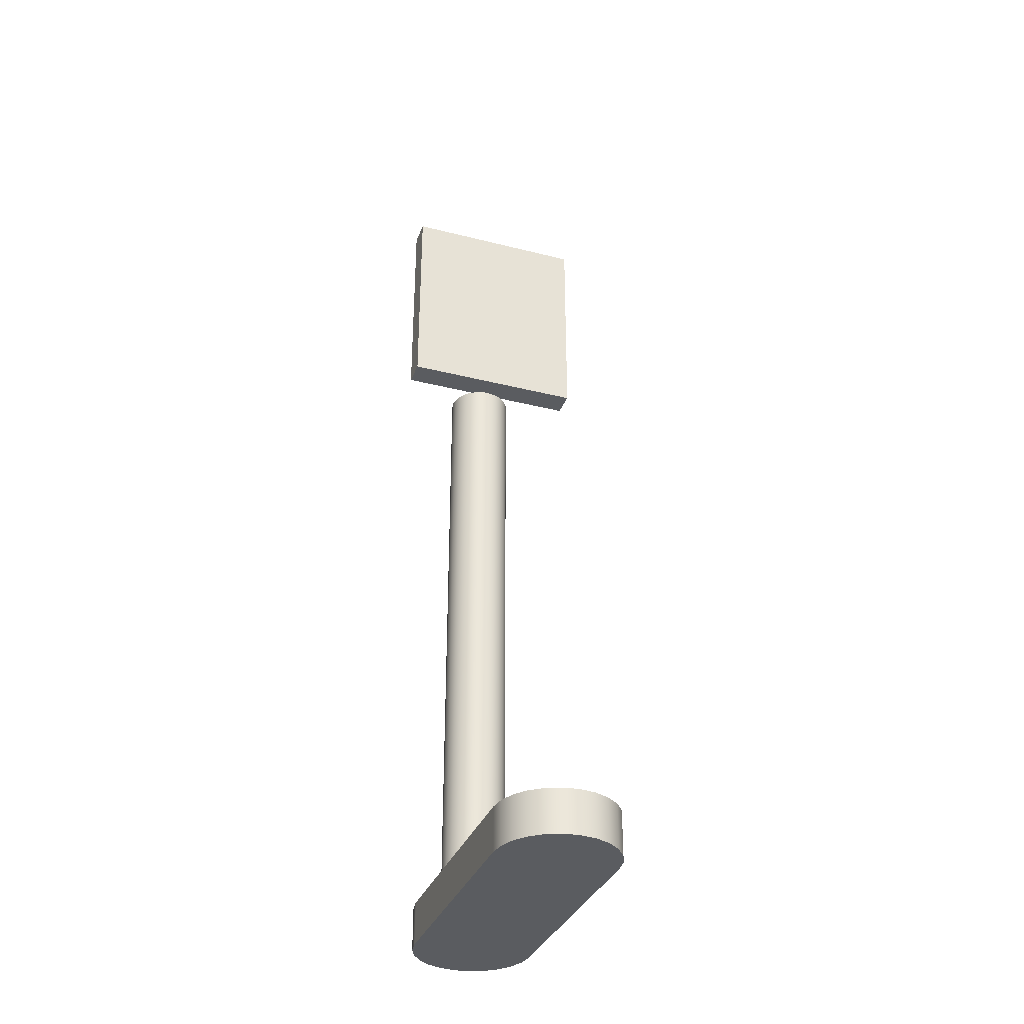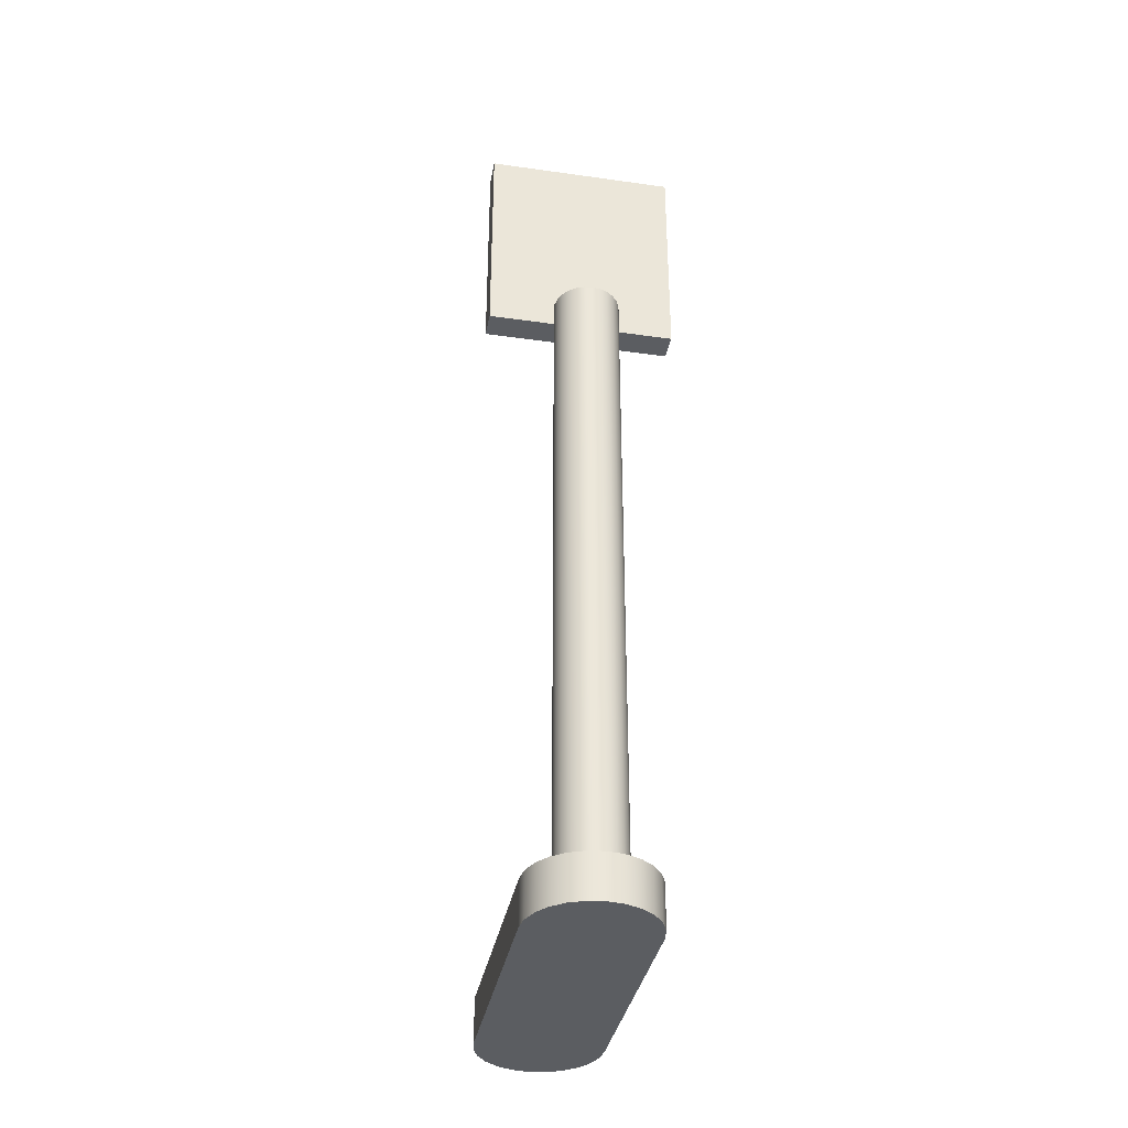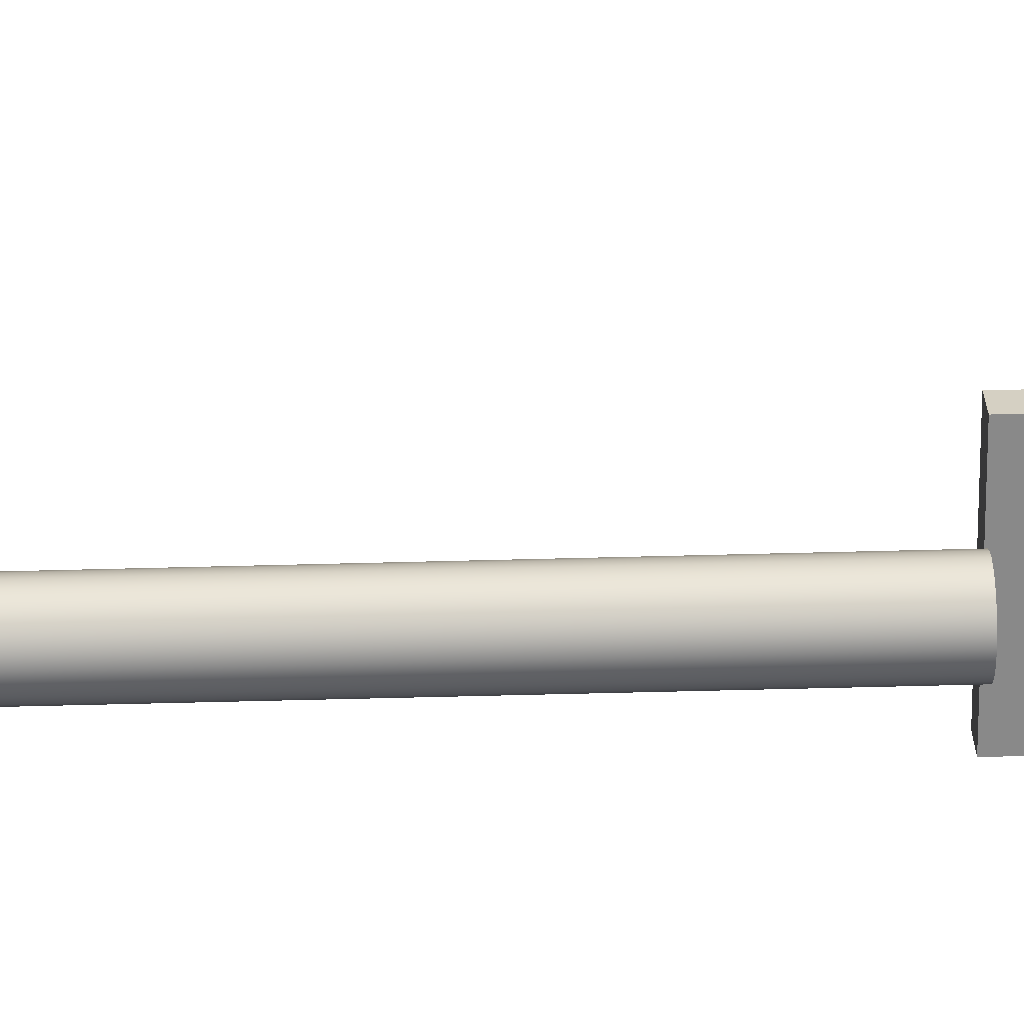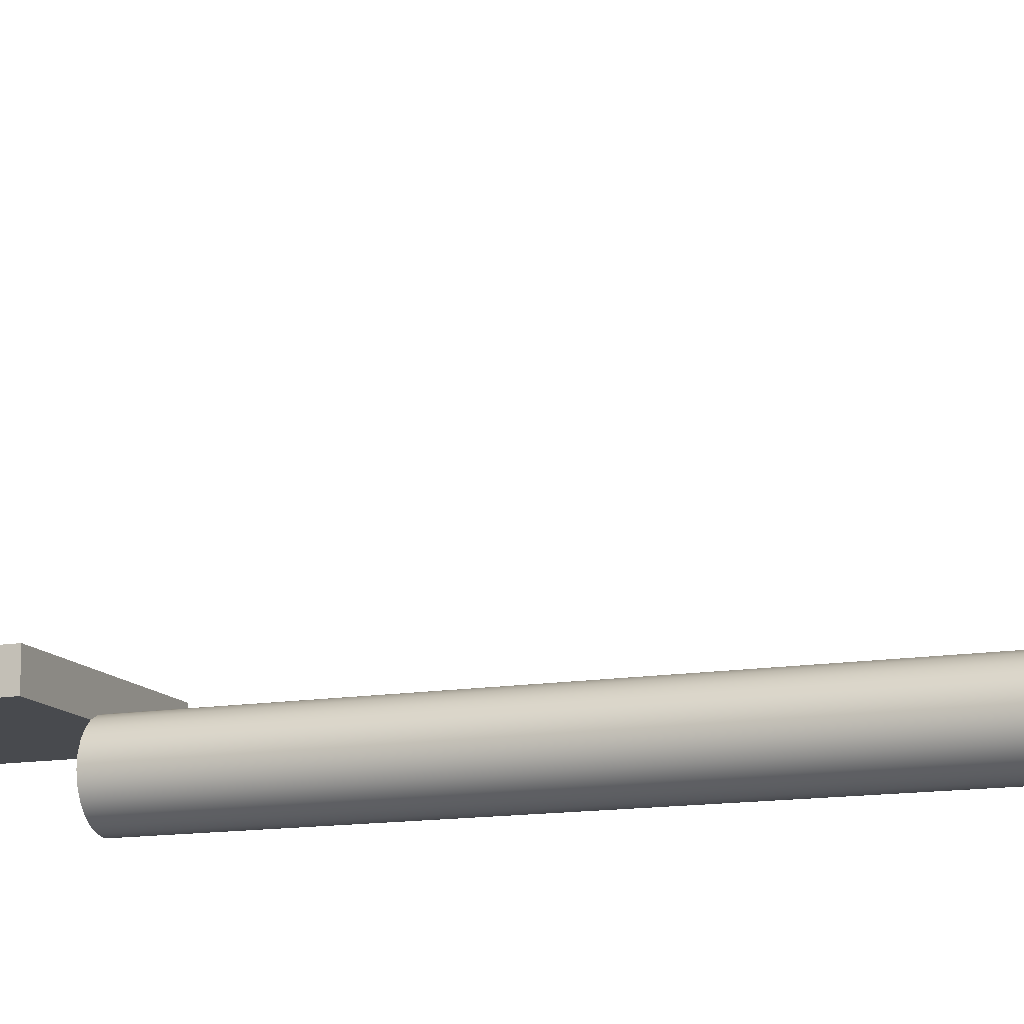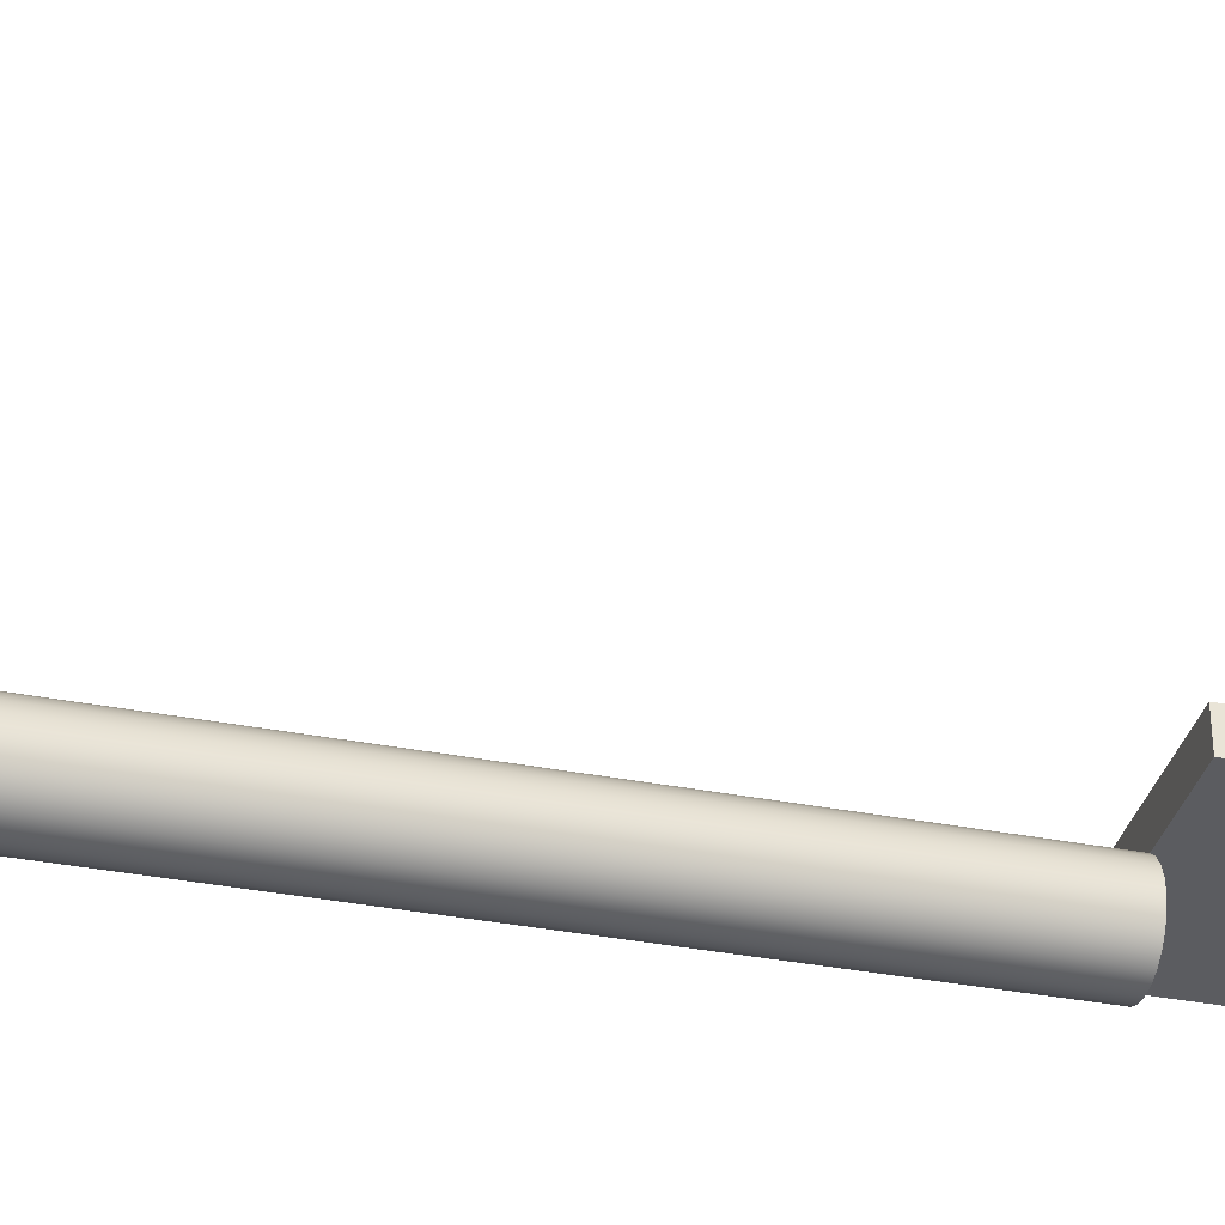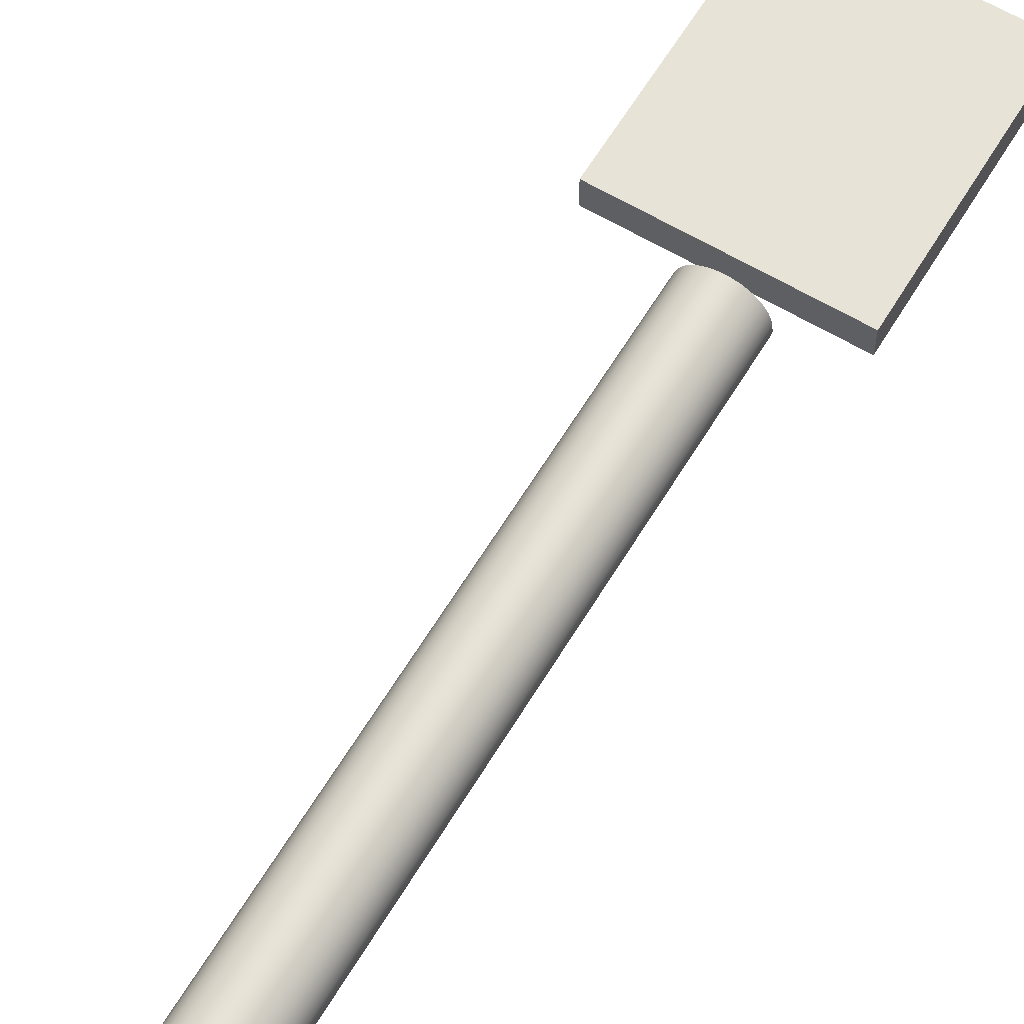
<metadata>
{"format":"obj","ext":"obj","renderer":"f3d","projection":"perspective","resolution":1024,"background":"white","views":[{"elev":-33.7,"azim":161.0,"up":"+Z"},{"elev":-35.6,"azim":-10.5,"up":"+Z"},{"elev":-63.2,"azim":-88.5,"up":"+Y"},{"elev":-12.8,"azim":111.6,"up":"+Y"},{"elev":-35.1,"azim":-104.5,"up":"+Y"},{"elev":62.4,"azim":-148.9,"up":"+Y"}]}
</metadata>
<code>
g Body1
v -11.05 35.25 -144.3
v -11.05 -10 -144.3
v -11.05 -10 -136.3
v -11.05 35.25 -136.3
v 11.05 35.25 -144.3
v 10.67 38.11 -144.3
v 9.57 40.77 -144.3
v 7.814 43.06 -144.3
v 5.525 44.82 -144.3
v 2.86 45.92 -144.3
v 0 46.3 -144.3
v -2.86 45.92 -144.3
v -5.525 44.82 -144.3
v -7.814 43.06 -144.3
v -9.57 40.77 -144.3
v -10.67 38.11 -144.3
v -10.67 38.11 -136.3
v -9.57 40.77 -136.3
v -7.814 43.06 -136.3
v -5.525 44.82 -136.3
v -2.86 45.92 -136.3
v 0 46.3 -136.3
v 2.86 45.92 -136.3
v 5.525 44.82 -136.3
v 7.814 43.06 -136.3
v 9.57 40.77 -136.3
v 10.67 38.11 -136.3
v 11.05 35.25 -136.3
v 11.05 -10 -144.3
v 11.05 -10 -136.3
v -10.67 -12.86 -144.3
v -9.57 -15.53 -144.3
v -7.814 -17.81 -144.3
v -5.525 -19.57 -144.3
v -2.86 -20.67 -144.3
v -0 -21.05 -144.3
v 2.86 -20.67 -144.3
v 5.525 -19.57 -144.3
v 7.814 -17.81 -144.3
v 9.57 -15.53 -144.3
v 10.67 -12.86 -144.3
v 10.67 -12.86 -136.3
v 9.57 -15.53 -136.3
v 7.814 -17.81 -136.3
v 5.525 -19.57 -136.3
v 2.86 -20.67 -136.3
v -0 -21.05 -136.3
v -2.86 -20.67 -136.3
v -5.525 -19.57 -136.3
v -7.814 -17.81 -136.3
v -9.57 -15.53 -136.3
v -10.67 -12.86 -136.3
v 6 -10 -136.3
v 5.796 -11.55 -136.3
v 5.196 -13 -136.3
v 4.243 -14.24 -136.3
v 3 -15.2 -136.3
v 1.553 -15.8 -136.3
v -0 -16 -136.3
v -1.553 -15.8 -136.3
v -3 -15.2 -136.3
v -4.243 -14.24 -136.3
v -5.196 -13 -136.3
v -5.796 -11.55 -136.3
v -6 -10 -136.3
v -5.796 -8.447 -136.3
v -5.196 -7 -136.3
v -4.243 -5.757 -136.3
v -3 -4.804 -136.3
v -1.553 -4.204 -136.3
v -0 -4 -136.3
v 1.553 -4.204 -136.3
v 3 -4.804 -136.3
v 4.243 -5.757 -136.3
v 5.196 -7 -136.3
v 5.796 -8.447 -136.3
v 3.317 -5 -19
v 4.473 -6.001 -19
v 5.339 -7.262 -19
v 5.858 -8.7 -19
v 5.996 -10.22 -19
v 5.745 -11.73 -19
v 5.12 -13.13 -19
v 4.163 -14.32 -19
v 2.935 -15.23 -19
v 1.517 -15.81 -19
v -0 -16 -19
v -1.517 -15.81 -19
v -2.935 -15.23 -19
v -4.163 -14.32 -19
v -5.12 -13.13 -19
v -5.745 -11.73 -19
v -5.996 -10.22 -19
v -5.858 -8.7 -19
v -5.339 -7.262 -19
v -4.473 -6.001 -19
v -3.317 -5 -19
v -2.065 -4.367 -19
v -0.7012 -4.041 -19
v 0.7012 -4.041 -19
v 2.065 -4.367 -19
v -17.35 0 22
v -17.35 0 -19
v -17.35 -5 -19
v -17.35 -5 22
v 17.35 0 22
v 17.35 -5 22
v 17.35 0 -19
v 17.35 -5 -19
f 1 2 4
f 4 2 3
f 28 5 27
f 27 5 6
f 27 6 26
f 26 6 7
f 26 7 25
f 25 7 8
f 25 8 24
f 24 8 9
f 24 9 23
f 23 9 10
f 23 10 22
f 22 10 11
f 22 11 21
f 21 11 12
f 21 12 20
f 20 12 13
f 20 13 19
f 19 13 14
f 19 14 18
f 18 14 15
f 18 15 17
f 17 15 16
f 17 16 4
f 4 16 1
f 29 5 30
f 30 5 28
f 3 2 52
f 52 2 31
f 52 31 51
f 51 31 32
f 51 32 50
f 50 32 33
f 50 33 49
f 49 33 34
f 49 34 48
f 48 34 35
f 48 35 47
f 47 35 36
f 47 36 46
f 46 36 37
f 46 37 45
f 45 37 38
f 45 38 44
f 44 38 39
f 44 39 43
f 43 39 40
f 43 40 42
f 42 40 41
f 42 41 30
f 30 41 29
f 54 44 53
f 53 44 43
f 53 43 42
f 54 55 44
f 44 55 45
f 45 55 56
f 45 56 46
f 46 56 57
f 46 57 58
f 46 58 47
f 47 58 59
f 47 59 60
f 47 60 48
f 48 60 61
f 48 61 62
f 48 62 49
f 49 62 63
f 49 63 50
f 50 63 64
f 50 64 65
f 66 3 65
f 65 3 52
f 65 52 51
f 66 67 3
f 3 67 4
f 4 67 68
f 4 68 69
f 70 20 69
f 69 20 19
f 69 19 4
f 4 19 18
f 4 18 17
f 20 70 21
f 21 70 71
f 21 71 22
f 22 71 23
f 23 71 72
f 23 72 24
f 24 72 73
f 24 73 25
f 25 73 28
f 25 28 26
f 26 28 27
f 73 74 28
f 28 74 75
f 28 75 30
f 30 75 76
f 30 76 53
f 51 50 65
f 42 30 53
f 76 80 53
f 53 80 81
f 53 81 54
f 54 81 82
f 54 82 55
f 55 82 83
f 55 83 56
f 56 83 84
f 56 84 57
f 57 84 85
f 57 85 58
f 58 85 86
f 58 86 59
f 59 86 87
f 59 87 88
f 80 76 79
f 79 76 75
f 79 75 78
f 78 75 74
f 78 74 77
f 77 74 73
f 77 73 101
f 101 73 72
f 101 72 100
f 100 72 71
f 100 71 99
f 99 71 70
f 99 70 98
f 98 70 69
f 98 69 97
f 97 69 68
f 97 68 96
f 96 68 67
f 96 67 95
f 95 67 66
f 95 66 94
f 94 66 65
f 94 65 93
f 93 65 64
f 93 64 92
f 92 64 63
f 92 63 91
f 91 63 62
f 91 62 90
f 90 62 61
f 90 61 89
f 89 61 60
f 89 60 88
f 88 60 59
f 41 40 29
f 29 40 39
f 29 39 38
f 37 10 38
f 38 10 9
f 38 9 29
f 29 9 5
f 5 9 8
f 5 8 7
f 10 37 11
f 11 37 36
f 11 36 35
f 11 35 12
f 12 35 34
f 12 34 13
f 13 34 2
f 13 2 1
f 34 33 2
f 2 33 32
f 2 32 31
f 16 15 1
f 1 15 14
f 1 14 13
f 7 6 5
f 77 97 78
f 78 97 96
f 78 96 79
f 79 96 95
f 79 95 80
f 80 95 94
f 80 94 81
f 81 94 93
f 81 93 82
f 82 93 92
f 82 92 83
f 83 92 91
f 83 91 84
f 84 91 90
f 84 90 85
f 85 90 89
f 85 89 86
f 86 89 88
f 86 88 87
f 102 103 105
f 105 103 104
f 106 102 107
f 107 102 105
f 108 106 109
f 109 106 107
f 77 101 109
f 109 101 100
f 109 100 108
f 108 100 99
f 108 99 103
f 103 99 104
f 104 99 98
f 104 98 97
f 108 103 106
f 106 103 102
f 104 97 105
f 105 97 107
f 107 97 77
f 107 77 109

</code>
